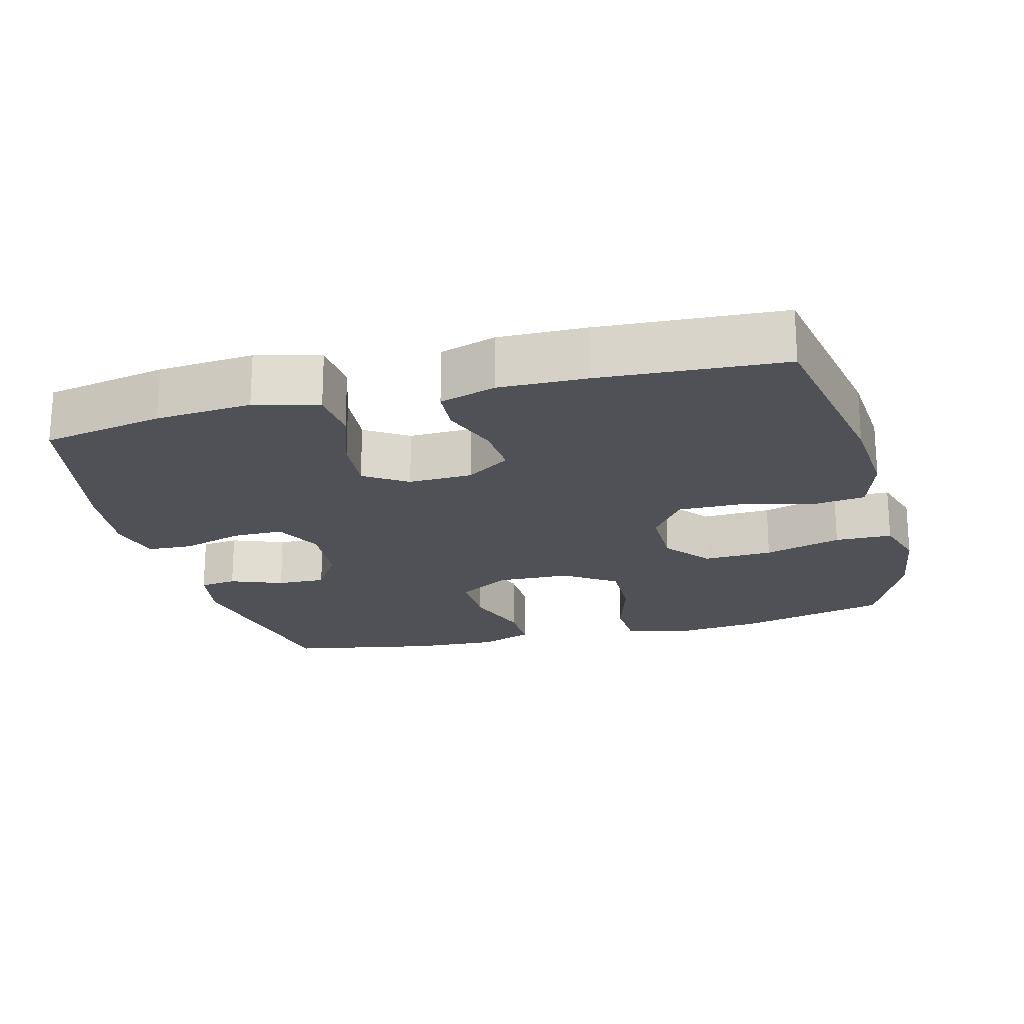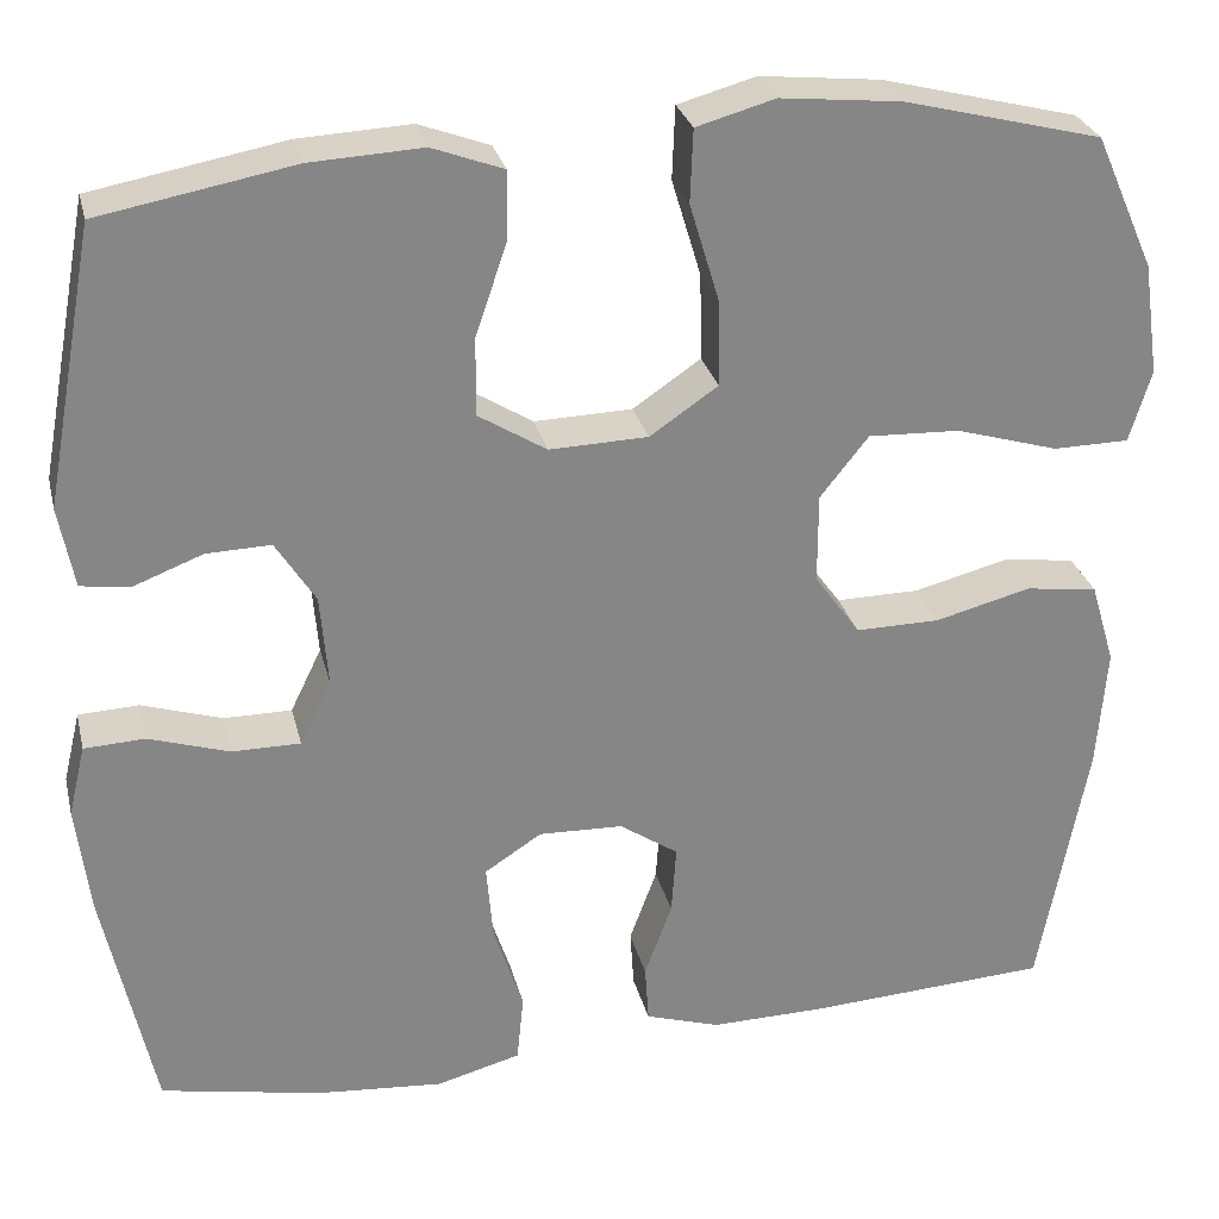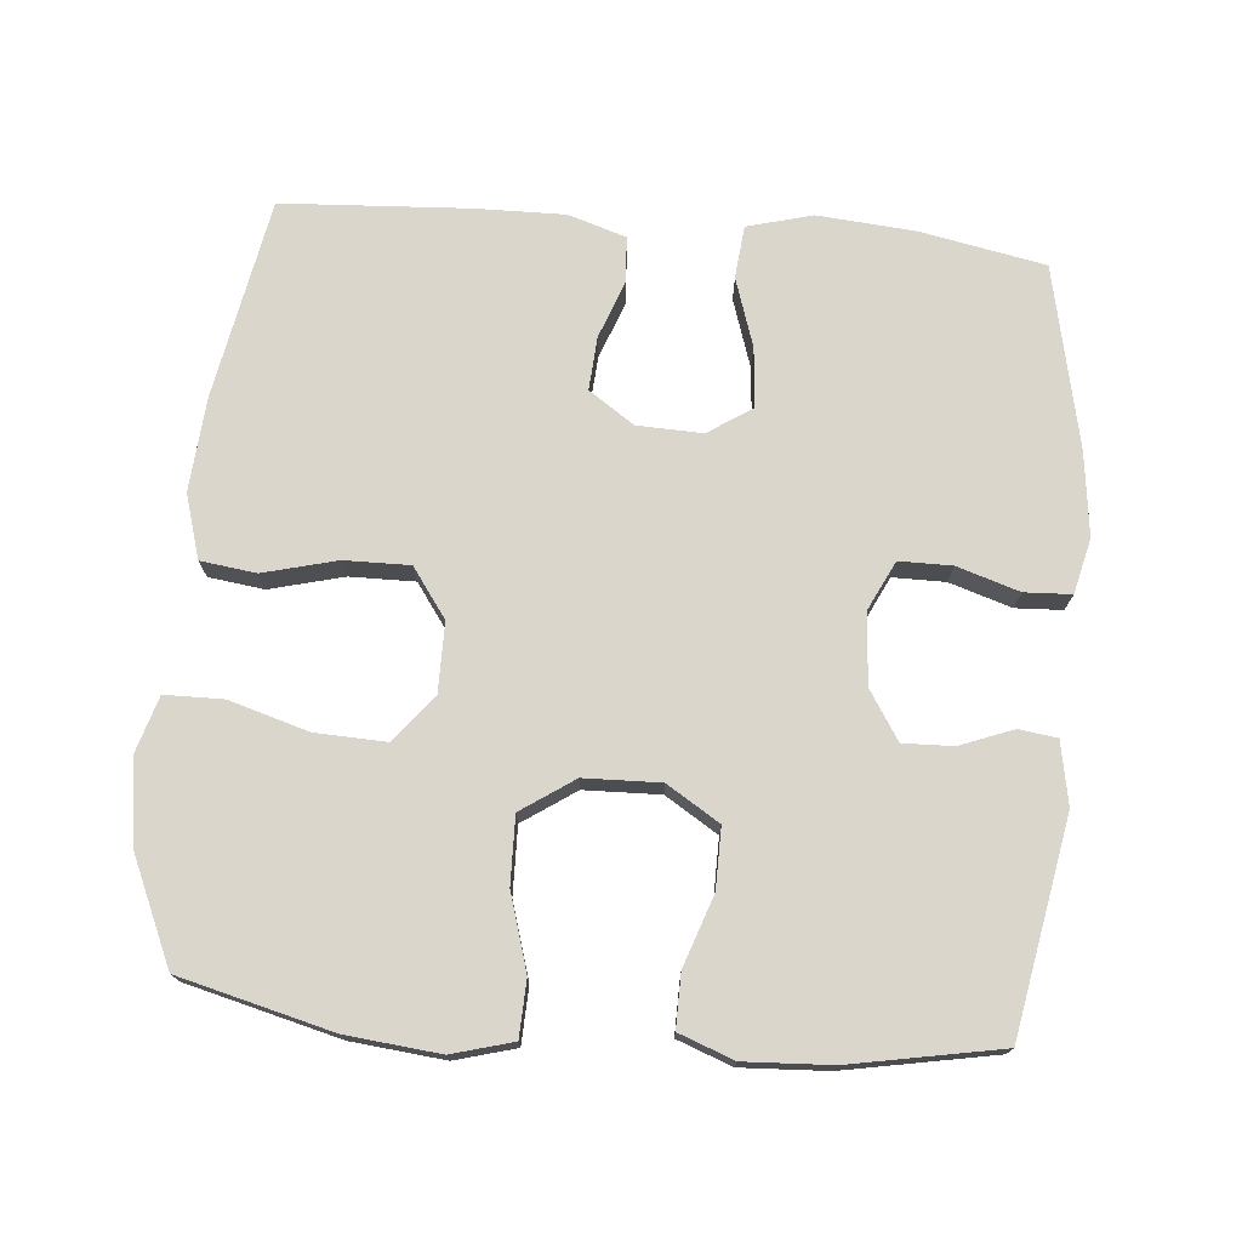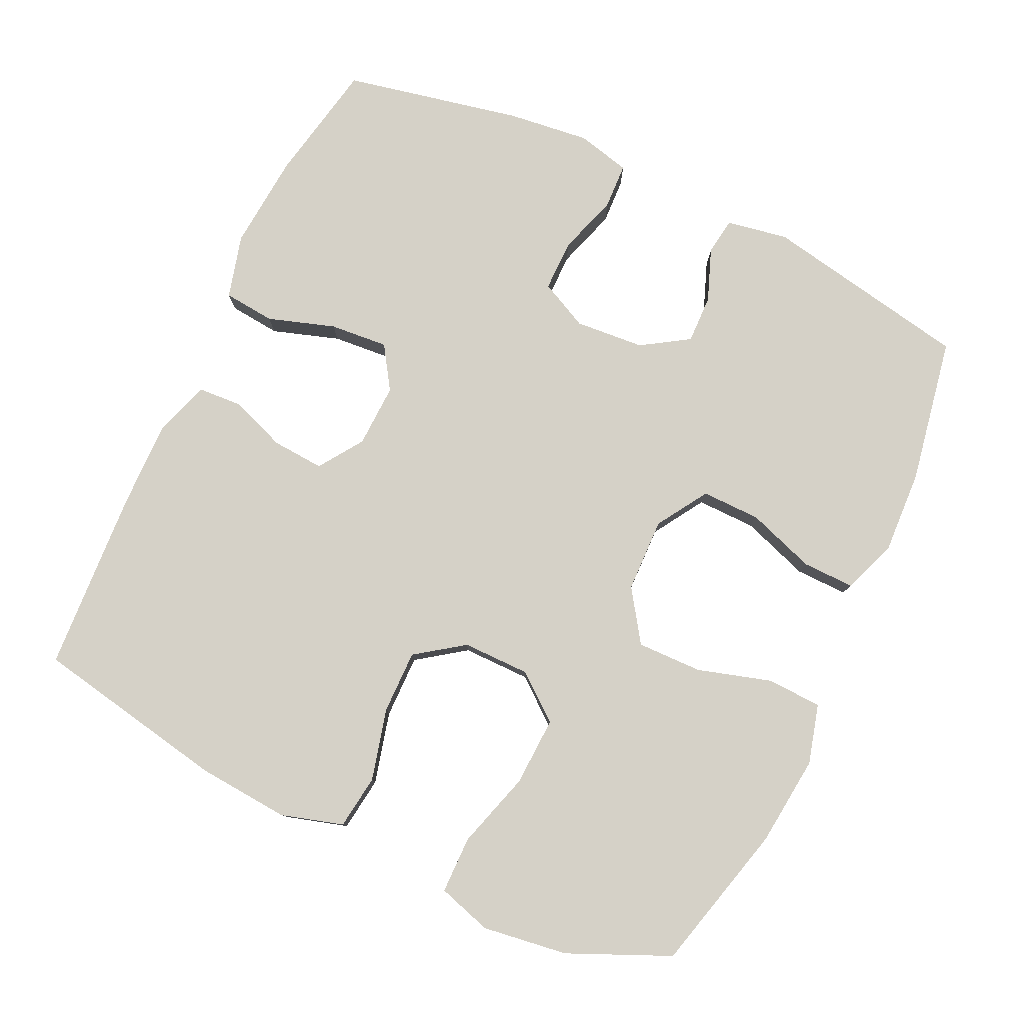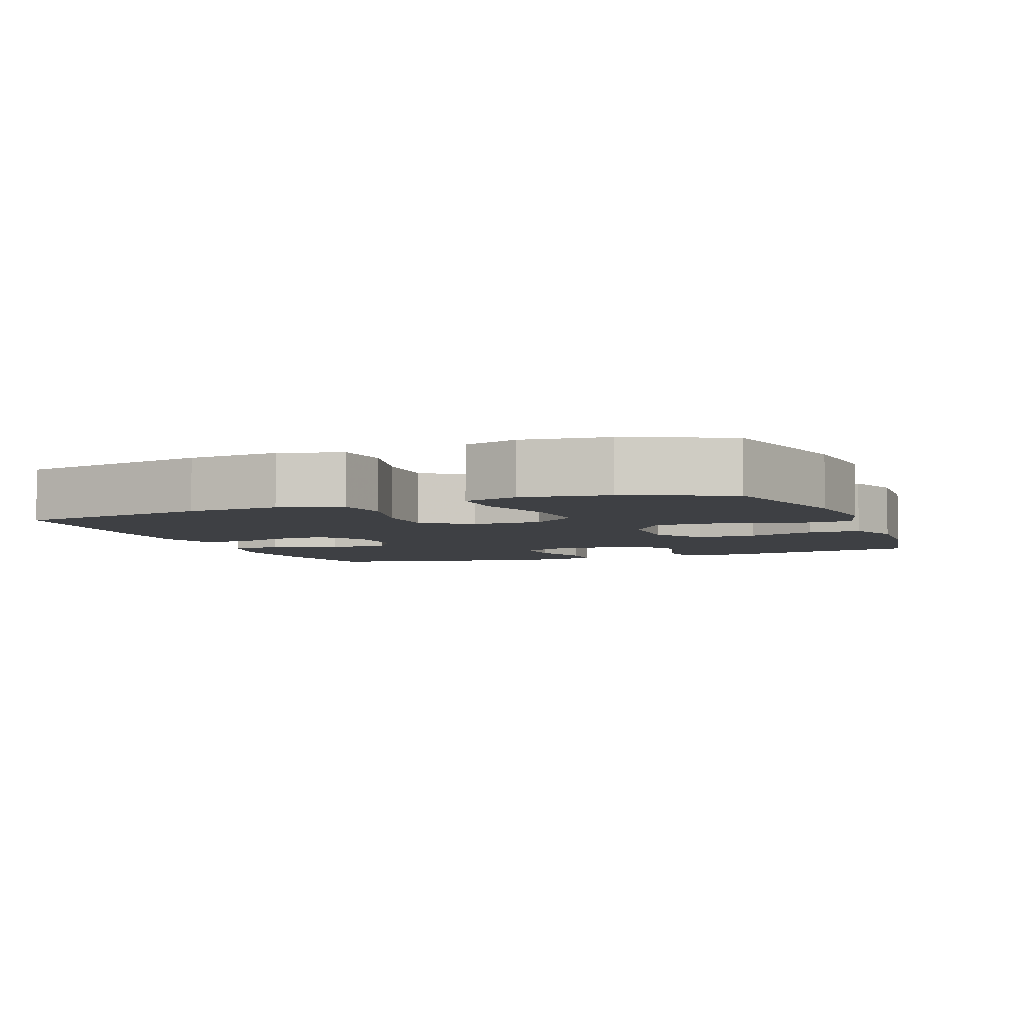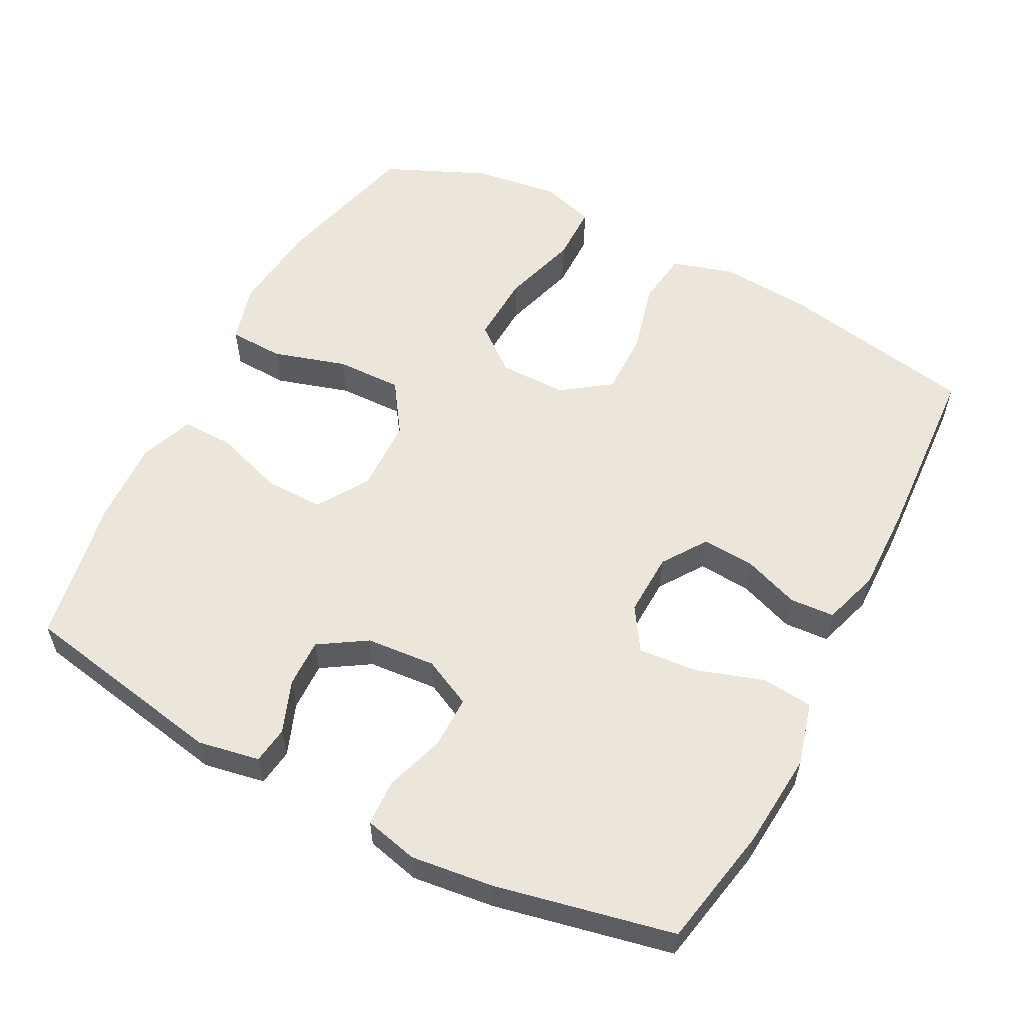
<metadata>
{"format":"obj","ext":"obj","renderer":"f3d","projection":"perspective","resolution":1024,"background":"white","views":[{"elev":-20.5,"azim":-165.4,"up":"+Y"},{"elev":28.1,"azim":166.7,"up":"+Z"},{"elev":74.1,"azim":5.0,"up":"+Y"},{"elev":79.5,"azim":-64.7,"up":"+Y"},{"elev":-4.9,"azim":-68.8,"up":"+Y"},{"elev":56.8,"azim":117.6,"up":"+Y"}]}
</metadata>
<code>
v 0.5 0.07 -0.5
v 0.33 0.07 -0.533
v 0.196 0.07 -0.544
v 0.107 0.07 -0.52
v 0.1 0.07 -0.448
v 0.131 0.07 -0.354
v 0.138 0.07 -0.272
v 0.078 0.07 -0.233
v -0.011 0.07 -0.236
v -0.073 0.07 -0.278
v -0.068 0.07 -0.351
v -0.039 0.07 -0.43
v -0.043 0.07 -0.492
v -0.122 0.07 -0.517
v -0.244 0.07 -0.515
v -0.5 0.07 -0.5
v -0.551 0.07 -0.227
v -0.561 0.07 -0.098
v -0.535 0.07 -0.011
v -0.459 0.07 -0.001
v -0.358 0.07 -0.027
v -0.269 0.07 -0.028
v -0.221 0.07 0.039
v -0.221 0.07 0.134
v -0.272 0.07 0.198
v -0.369 0.07 0.194
v -0.477 0.07 0.162
v -0.557 0.07 0.163
v -0.58 0.07 0.239
v -0.563 0.07 0.358
v -0.5 0.07 0.5
v -0.291 0.07 0.553
v -0.164 0.07 0.566
v -0.081 0.07 0.543
v -0.078 0.07 0.466
v -0.109 0.07 0.363
v -0.111 0.07 0.271
v -0.039 0.07 0.222
v 0.065 0.07 0.219
v 0.137 0.07 0.264
v 0.136 0.07 0.347
v 0.103 0.07 0.443
v 0.102 0.07 0.516
v 0.177 0.07 0.544
v 0.295 0.07 0.538
v 0.5 0.07 0.5
v 0.554 0.07 0.208
v 0.538 0.07 0.122
v 0.486 0.07 0.115
v 0.413 0.07 0.143
v 0.345 0.07 0.145
v 0.303 0.07 0.079
v 0.295 0.07 -0.018
v 0.328 0.07 -0.086
v 0.4 0.07 -0.086
v 0.485 0.07 -0.059
v 0.549 0.07 -0.062
v 0.567 0.07 -0.137
v 0.553 0.07 -0.252
v 0.5 0 -0.5
v 0.33 0 -0.533
v 0.196 0 -0.544
v 0.107 0 -0.52
v 0.1 0 -0.448
v 0.131 0 -0.354
v 0.138 0 -0.272
v 0.078 0 -0.233
v -0.011 0 -0.236
v -0.073 0 -0.278
v -0.068 0 -0.351
v -0.039 0 -0.43
v -0.043 0 -0.492
v -0.122 0 -0.517
v -0.244 0 -0.515
v -0.5 0 -0.5
v -0.551 0 -0.227
v -0.561 0 -0.098
v -0.535 0 -0.011
v -0.459 0 -0.001
v -0.358 0 -0.027
v -0.269 0 -0.028
v -0.221 0 0.039
v -0.221 0 0.134
v -0.272 0 0.198
v -0.369 0 0.194
v -0.477 0 0.162
v -0.557 0 0.163
v -0.58 0 0.239
v -0.563 0 0.358
v -0.5 0 0.5
v -0.291 0 0.553
v -0.164 0 0.566
v -0.081 0 0.543
v -0.078 0 0.466
v -0.109 0 0.363
v -0.111 0 0.271
v -0.039 0 0.222
v 0.065 0 0.219
v 0.137 0 0.264
v 0.136 0 0.347
v 0.103 0 0.443
v 0.102 0 0.516
v 0.177 0 0.544
v 0.295 0 0.538
v 0.5 0 0.5
v 0.554 0 0.208
v 0.538 0 0.122
v 0.486 0 0.115
v 0.413 0 0.143
v 0.345 0 0.145
v 0.303 0 0.079
v 0.295 0 -0.018
v 0.328 0 -0.086
v 0.4 0 -0.086
v 0.485 0 -0.059
v 0.549 0 -0.062
v 0.567 0 -0.137
v 0.553 0 -0.252
f 4 5 6
f 3 4 6
f 2 3 6
f 1 2 6
f 59 1 6
f 58 59 6
f 57 58 6
f 56 57 6
f 55 56 6
f 54 55 6 7
f 53 54 7 8
f 52 53 8 9
f 51 52 9 10
f 48 49 50
f 47 48 50
f 46 47 50
f 45 46 50
f 44 45 50
f 43 44 50
f 42 43 50
f 41 42 50
f 40 41 50 51
f 39 40 51 10
f 34 35 36
f 33 34 36
f 32 33 36
f 31 32 36
f 30 31 36
f 29 30 36
f 28 29 36
f 27 28 36
f 26 27 36
f 25 26 36 37
f 24 25 37 38
f 19 20 21
f 18 19 21
f 17 18 21
f 16 17 21
f 15 16 21
f 14 15 21
f 13 14 21
f 12 13 21
f 11 12 21
f 10 11 21 22
f 38 39 10
f 24 38 10
f 23 24 10
f 10 22 23
f 65 64 63
f 65 63 62
f 65 62 61
f 65 61 60
f 65 60 118
f 65 118 117
f 65 117 116
f 65 116 115
f 65 115 114
f 66 65 114 113
f 67 66 113 112
f 68 67 112 111
f 69 68 111 110
f 109 108 107
f 109 107 106
f 109 106 105
f 109 105 104
f 109 104 103
f 109 103 102
f 109 102 101
f 109 101 100
f 110 109 100 99
f 69 110 99 98
f 95 94 93
f 95 93 92
f 95 92 91
f 95 91 90
f 95 90 89
f 95 89 88
f 95 88 87
f 95 87 86
f 95 86 85
f 96 95 85 84
f 97 96 84 83
f 80 79 78
f 80 78 77
f 80 77 76
f 80 76 75
f 80 75 74
f 80 74 73
f 80 73 72
f 80 72 71
f 80 71 70
f 81 80 70 69
f 69 98 97
f 69 97 83
f 69 83 82
f 82 81 69
f 1 60 61 2
f 2 61 62 3
f 3 62 63 4
f 4 63 64 5
f 5 64 65 6
f 6 65 66 7
f 7 66 67 8
f 8 67 68 9
f 9 68 69 10
f 10 69 70 11
f 11 70 71 12
f 12 71 72 13
f 13 72 73 14
f 14 73 74 15
f 15 74 75 16
f 16 75 76 17
f 17 76 77 18
f 18 77 78 19
f 19 78 79 20
f 20 79 80 21
f 21 80 81 22
f 22 81 82 23
f 23 82 83 24
f 24 83 84 25
f 25 84 85 26
f 26 85 86 27
f 27 86 87 28
f 28 87 88 29
f 29 88 89 30
f 30 89 90 31
f 31 90 91 32
f 32 91 92 33
f 33 92 93 34
f 34 93 94 35
f 35 94 95 36
f 36 95 96 37
f 37 96 97 38
f 38 97 98 39
f 39 98 99 40
f 40 99 100 41
f 41 100 101 42
f 42 101 102 43
f 43 102 103 44
f 44 103 104 45
f 45 104 105 46
f 46 105 106 47
f 47 106 107 48
f 48 107 108 49
f 49 108 109 50
f 50 109 110 51
f 51 110 111 52
f 52 111 112 53
f 53 112 113 54
f 54 113 114 55
f 55 114 115 56
f 56 115 116 57
f 57 116 117 58
f 58 117 118 59
f 59 118 60 1

</code>
